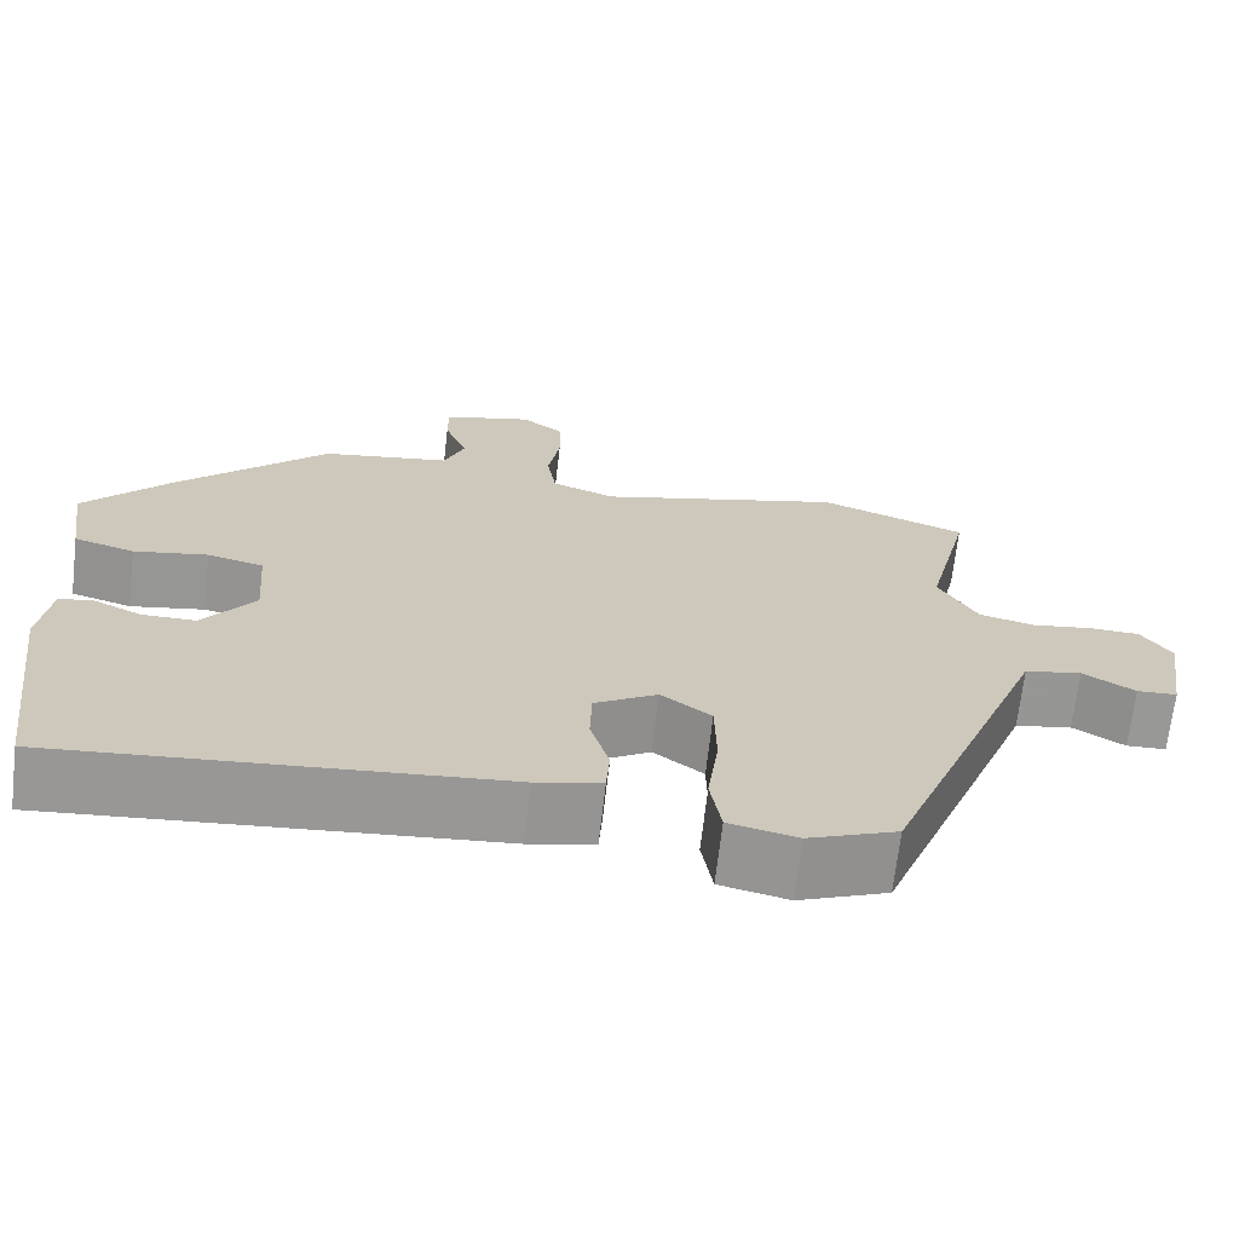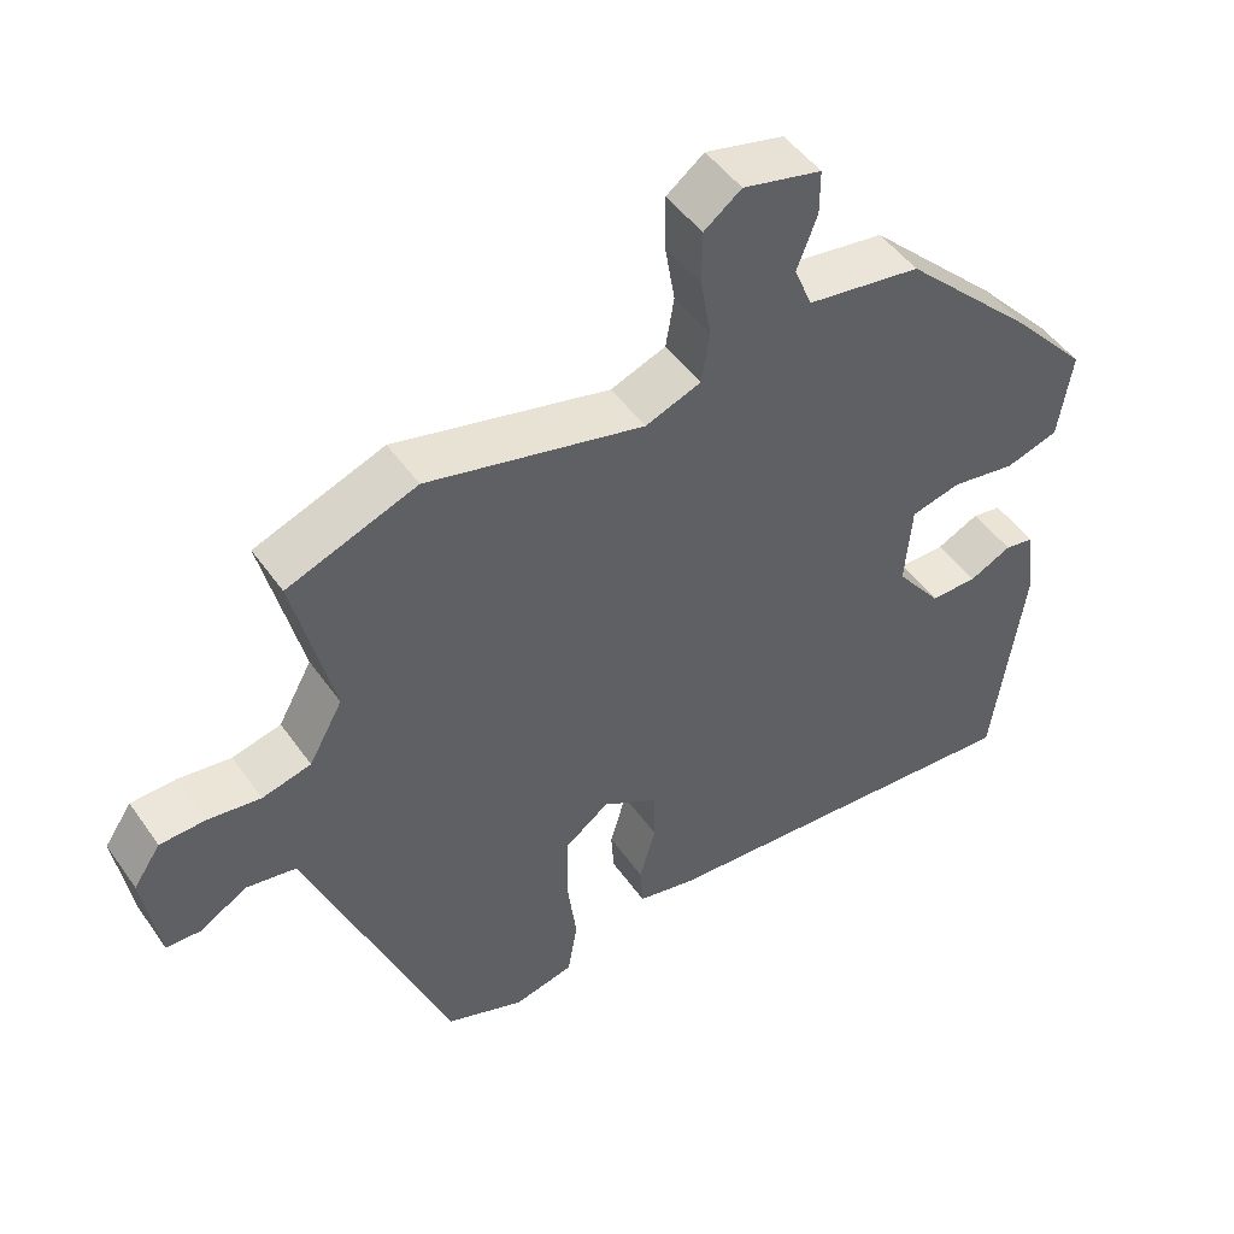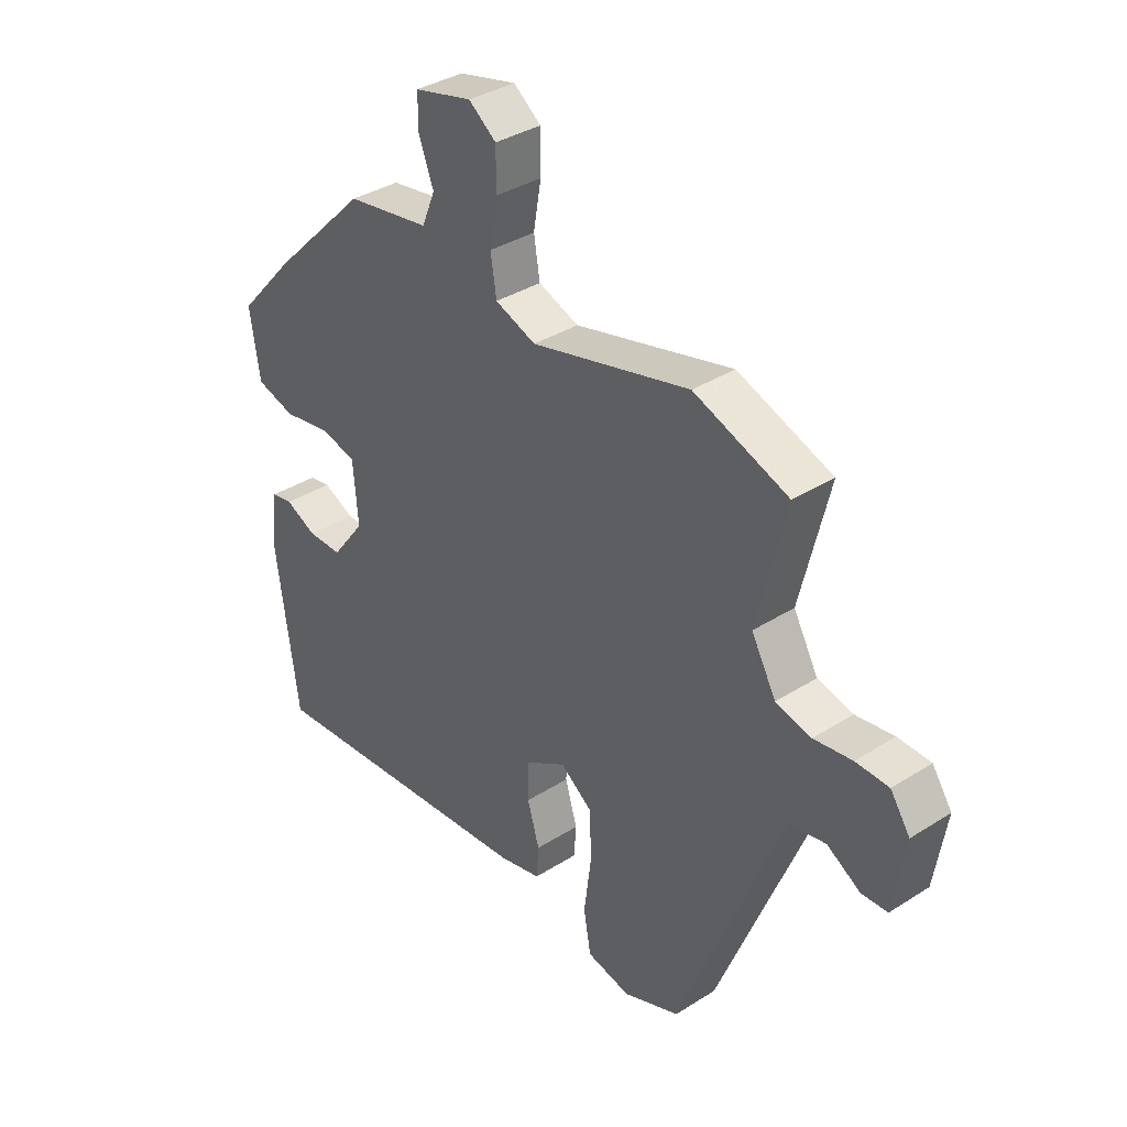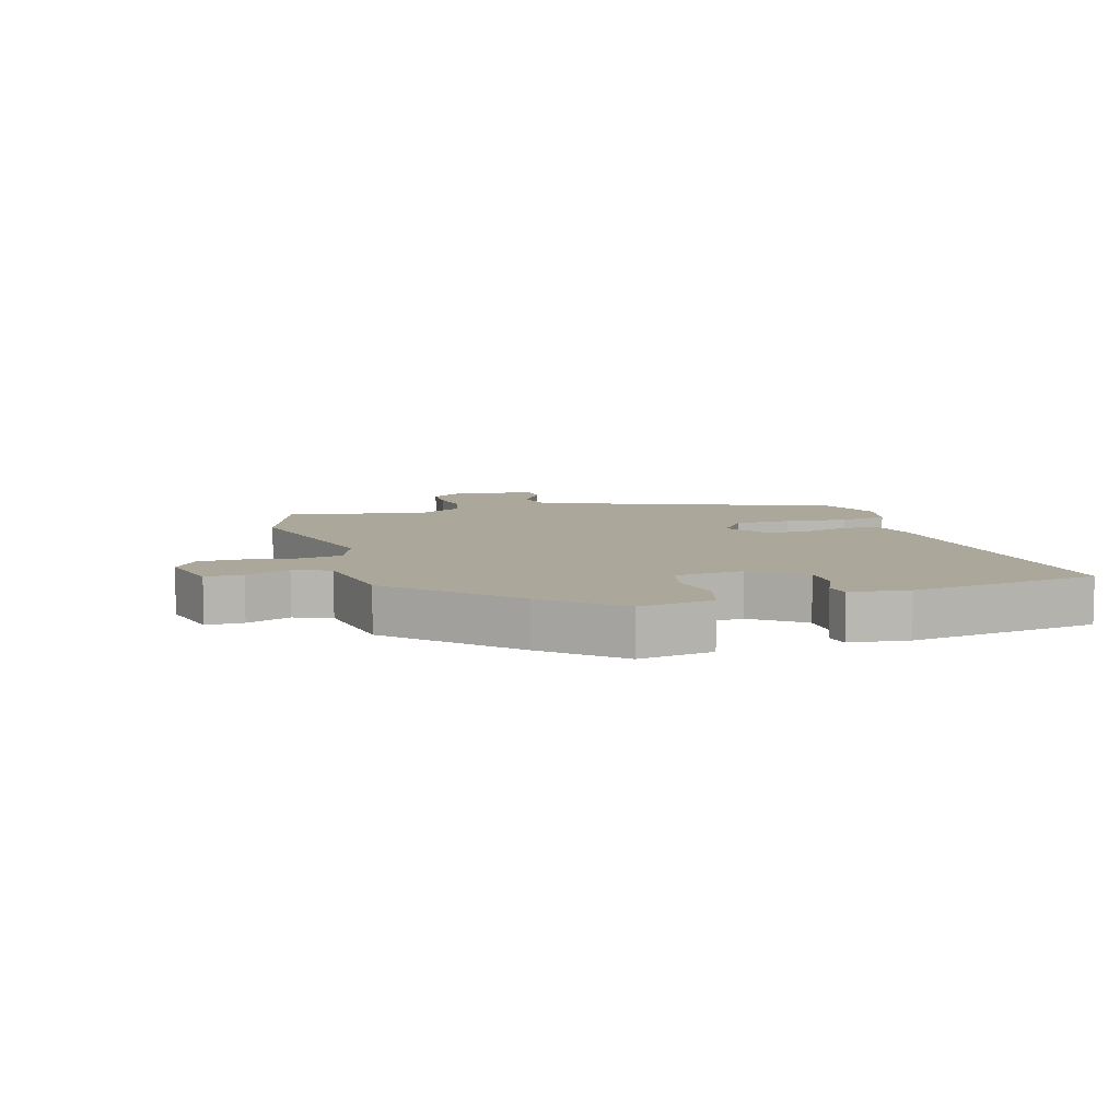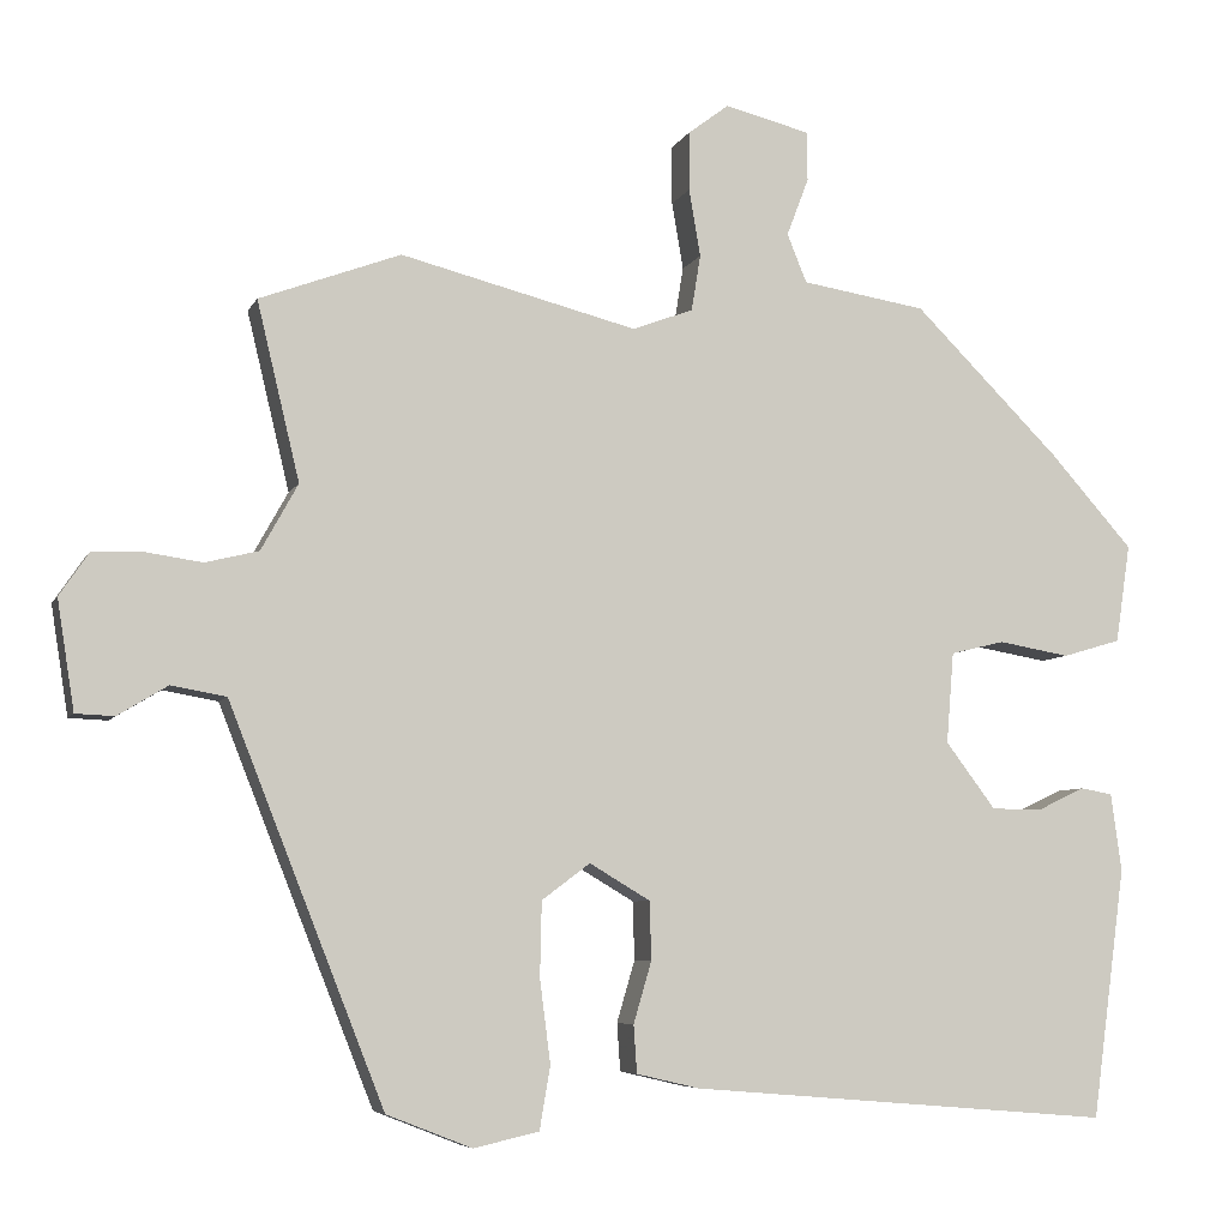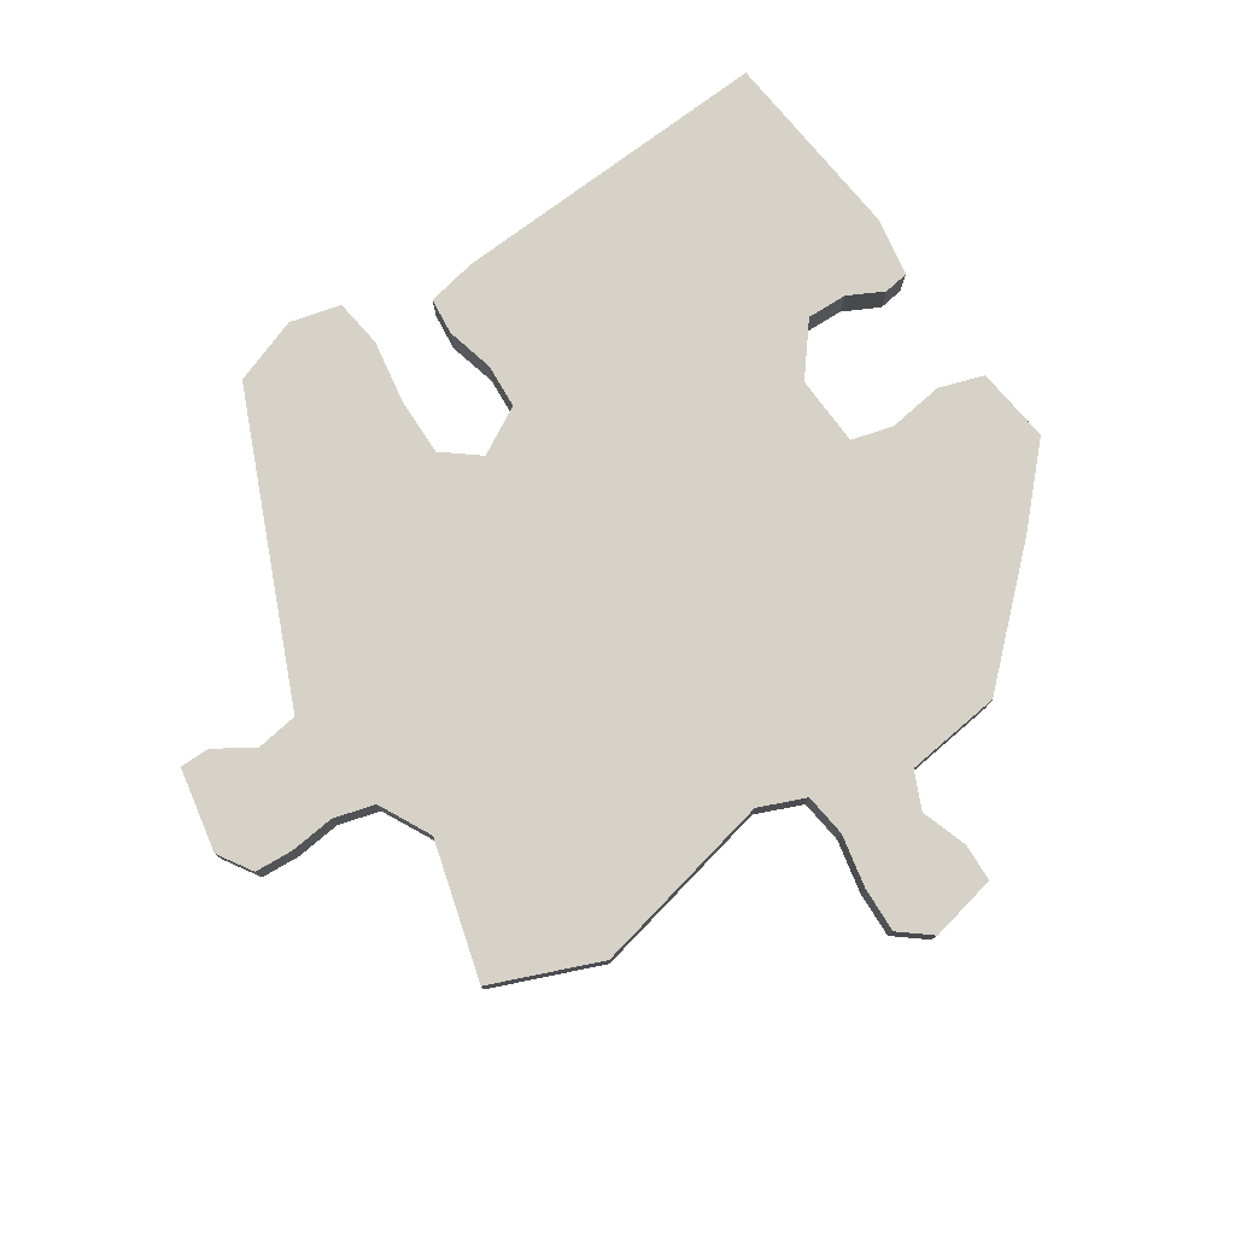
<metadata>
{"format":"obj","ext":"obj","renderer":"f3d","projection":"perspective","resolution":1024,"background":"white","views":[{"elev":-68.5,"azim":173.4,"up":"+Z"},{"elev":48.6,"azim":-33.6,"up":"+Z"},{"elev":36.0,"azim":-129.8,"up":"+Z"},{"elev":8.2,"azim":72.9,"up":"+Y"},{"elev":-6.3,"azim":-16.3,"up":"+Z"},{"elev":77.5,"azim":-31.9,"up":"+Y"}]}
</metadata>
<code>
v -0.414 0.07 -0.475
v -0.543 0.07 -0.149
v -0.603 0.07 0.003
v -0.67 0.07 0.015
v -0.731 0.07 -0.022
v -0.778 0.07 -0.02
v -0.799 0.07 0.113
v -0.763 0.07 0.166
v -0.703 0.07 0.168
v -0.633 0.07 0.158
v -0.568 0.07 0.174
v -0.523 0.07 0.255
v -0.575 0.07 0.472
v -0.403 0.07 0.536
v -0.114 0.07 0.463
v -0.04 0.07 0.491
v -0.029 0.07 0.559
v -0.043 0.07 0.641
v -0.043 0.07 0.713
v 0.007 0.07 0.751
v 0.112 0.07 0.725
v 0.112 0.07 0.665
v 0.085 0.07 0.594
v 0.109 0.07 0.535
v 0.261 0.07 0.511
v 0.439 0.07 0.334
v 0.541 0.07 0.22
v 0.523 0.07 0.1
v 0.452 0.07 0.079
v 0.365 0.07 0.094
v 0.299 0.07 0.078
v 0.29 0.07 -0.033
v 0.351 0.07 -0.114
v 0.414 0.07 -0.114
v 0.471 0.07 -0.087
v 0.51 0.07 -0.094
v 0.523 0.07 -0.189
v 0.482 0.07 -0.494
v -0.034 0.07 -0.451
v -0.111 0.07 -0.433
v -0.115 0.07 -0.375
v -0.093 0.07 -0.3
v -0.095 0.07 -0.229
v -0.169 0.07 -0.185
v -0.228 0.07 -0.229
v -0.23 0.07 -0.32
v -0.217 0.07 -0.421
v -0.23 0.07 -0.498
v -0.31 0.07 -0.516
v -0.414 0 -0.475
v -0.543 0 -0.149
v -0.603 0 0.003
v -0.67 0 0.015
v -0.731 0 -0.022
v -0.778 0 -0.02
v -0.799 0 0.113
v -0.763 0 0.166
v -0.703 0 0.168
v -0.633 0 0.158
v -0.568 0 0.174
v -0.523 0 0.255
v -0.575 0 0.472
v -0.403 0 0.536
v -0.114 0 0.463
v -0.04 0 0.491
v -0.029 0 0.559
v -0.043 0 0.641
v -0.043 0 0.713
v 0.007 0 0.751
v 0.112 0 0.725
v 0.112 0 0.665
v 0.085 0 0.594
v 0.109 0 0.535
v 0.261 0 0.511
v 0.439 0 0.334
v 0.541 0 0.22
v 0.523 0 0.1
v 0.452 0 0.079
v 0.365 0 0.094
v 0.299 0 0.078
v 0.29 0 -0.033
v 0.351 0 -0.114
v 0.414 0 -0.114
v 0.471 0 -0.087
v 0.51 0 -0.094
v 0.523 0 -0.189
v 0.482 0 -0.494
v -0.034 0 -0.451
v -0.111 0 -0.433
v -0.115 0 -0.375
v -0.093 0 -0.3
v -0.095 0 -0.229
v -0.169 0 -0.185
v -0.228 0 -0.229
v -0.23 0 -0.32
v -0.217 0 -0.421
v -0.23 0 -0.498
v -0.31 0 -0.516
f 46 47 48 49
f 45 46 49 1
f 39 40 41 42
f 39 42 43
f 38 39 43
f 37 38 43 44
f 34 35 36 37
f 33 34 37 44
f 27 28 29 30
f 27 30 31
f 24 25 26 27
f 24 27 31
f 20 21 22 23
f 20 23 24
f 17 18 19 20
f 16 17 20 24
f 15 16 24 31
f 12 13 14 15
f 11 12 15 31
f 7 8 9 10
f 4 5 6 7
f 3 4 7 10
f 45 1 2 3
f 44 45 3 10
f 32 33 44 10
f 10 11 31 32
f 98 97 96 95
f 50 98 95 94
f 91 90 89 88
f 92 91 88
f 92 88 87
f 93 92 87 86
f 86 85 84 83
f 93 86 83 82
f 79 78 77 76
f 80 79 76
f 76 75 74 73
f 80 76 73
f 72 71 70 69
f 73 72 69
f 69 68 67 66
f 73 69 66 65
f 80 73 65 64
f 64 63 62 61
f 80 64 61 60
f 59 58 57 56
f 56 55 54 53
f 59 56 53 52
f 52 51 50 94
f 59 52 94 93
f 59 93 82 81
f 81 80 60 59
f 1 50 51 2
f 2 51 52 3
f 3 52 53 4
f 4 53 54 5
f 5 54 55 6
f 6 55 56 7
f 7 56 57 8
f 8 57 58 9
f 9 58 59 10
f 10 59 60 11
f 11 60 61 12
f 12 61 62 13
f 13 62 63 14
f 14 63 64 15
f 15 64 65 16
f 16 65 66 17
f 17 66 67 18
f 18 67 68 19
f 19 68 69 20
f 20 69 70 21
f 21 70 71 22
f 22 71 72 23
f 23 72 73 24
f 24 73 74 25
f 25 74 75 26
f 26 75 76 27
f 27 76 77 28
f 28 77 78 29
f 29 78 79 30
f 30 79 80 31
f 31 80 81 32
f 32 81 82 33
f 33 82 83 34
f 34 83 84 35
f 35 84 85 36
f 36 85 86 37
f 37 86 87 38
f 38 87 88 39
f 39 88 89 40
f 40 89 90 41
f 41 90 91 42
f 42 91 92 43
f 43 92 93 44
f 44 93 94 45
f 45 94 95 46
f 46 95 96 47
f 47 96 97 48
f 48 97 98 49
f 49 98 50 1

</code>
